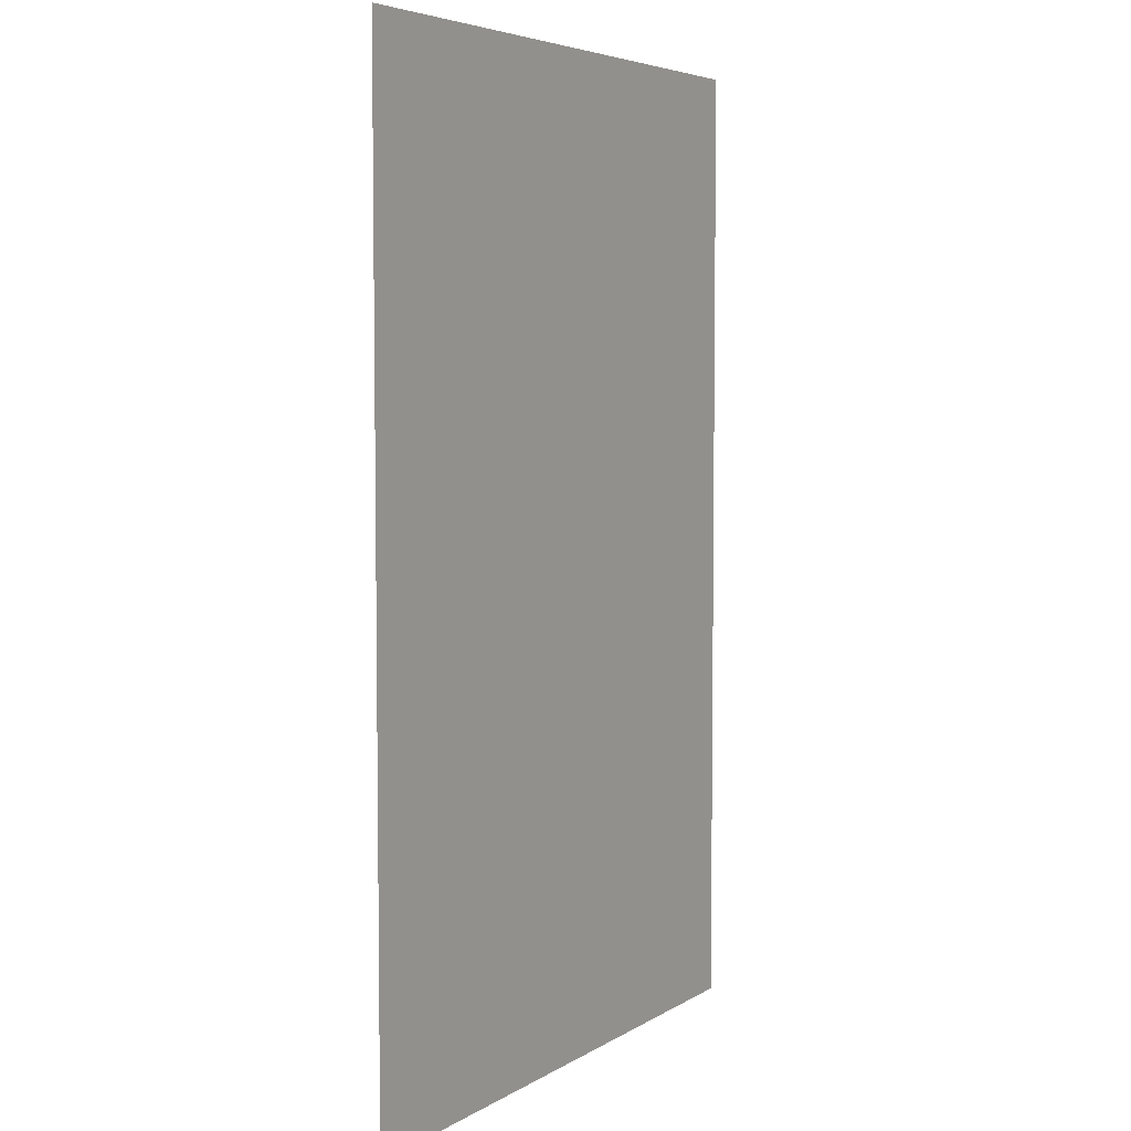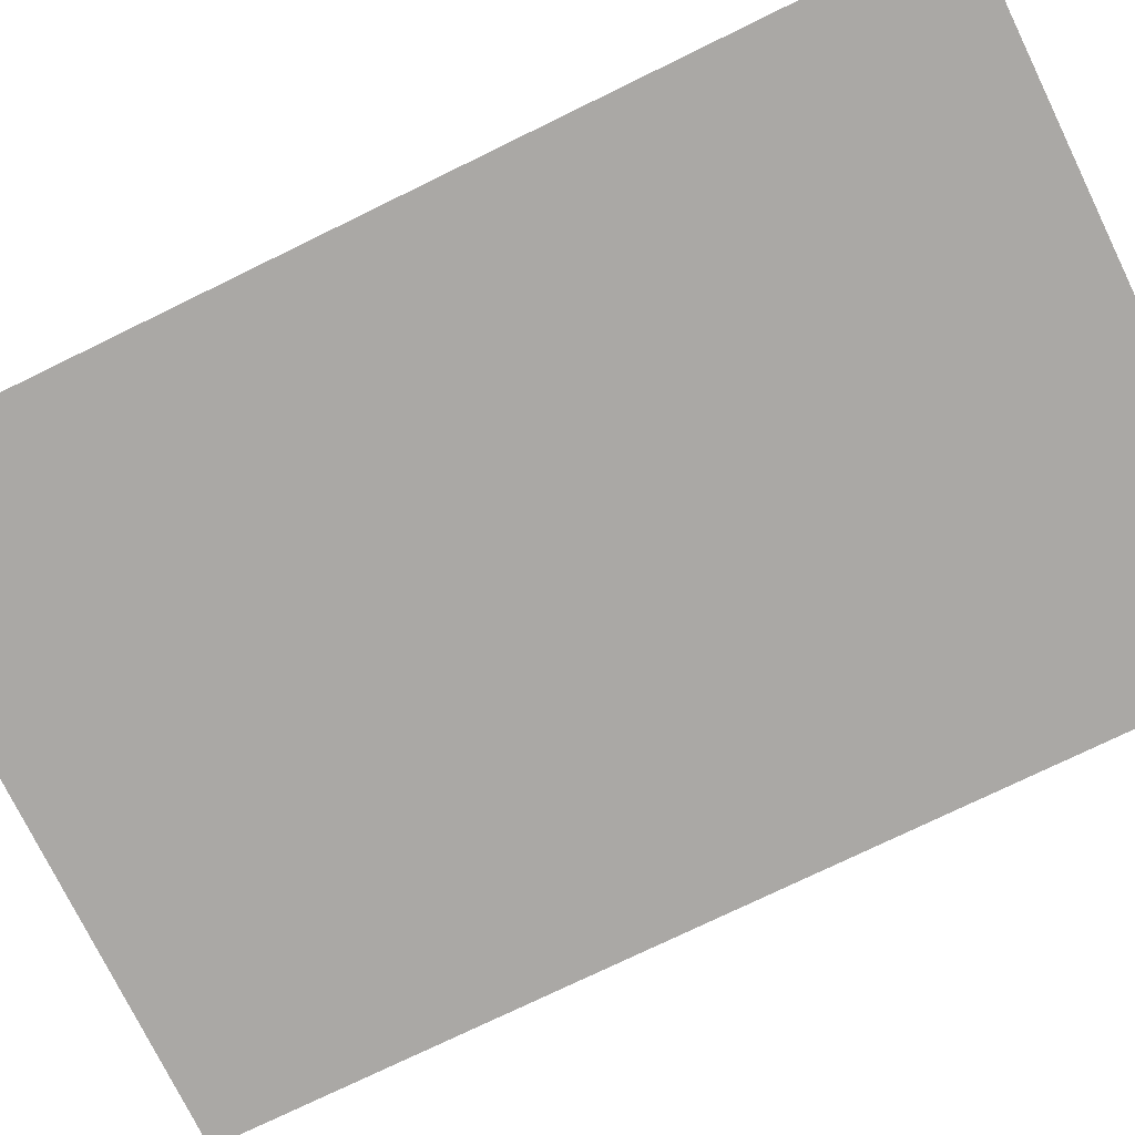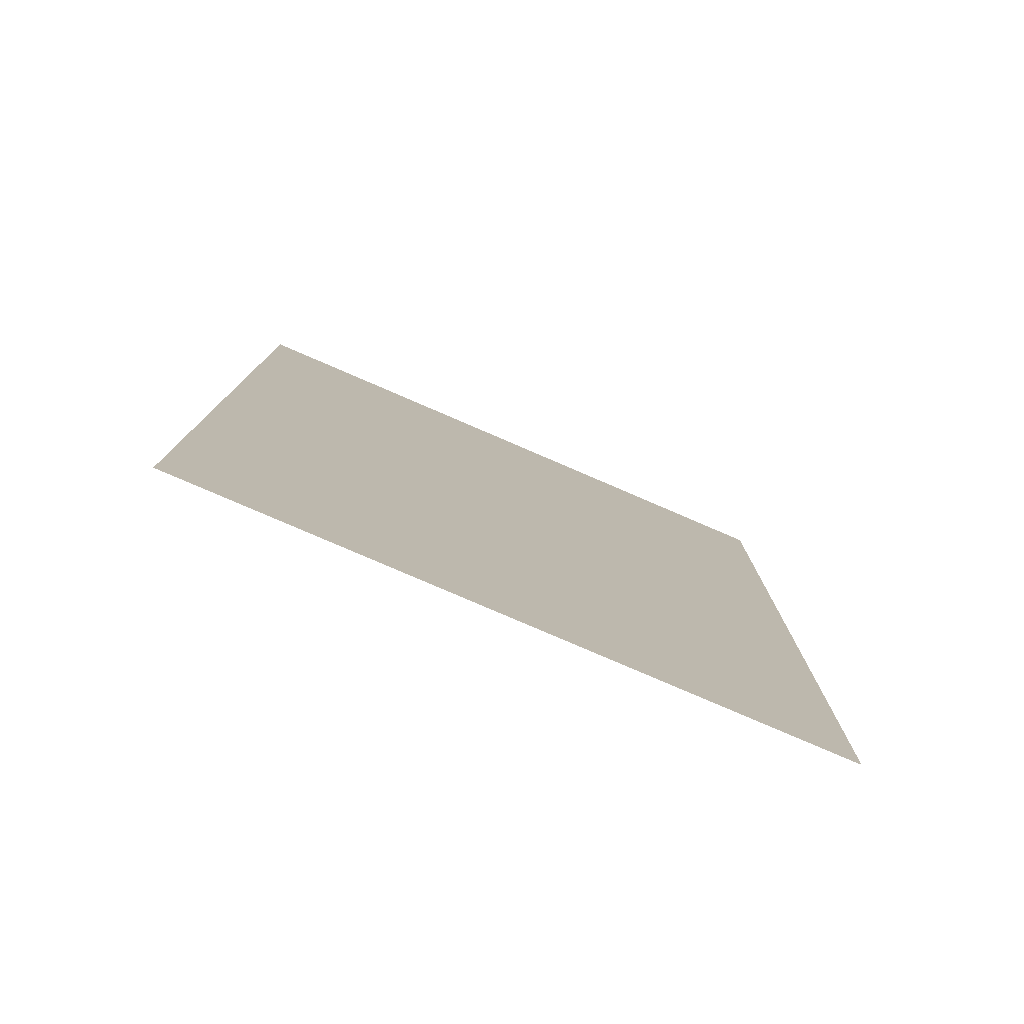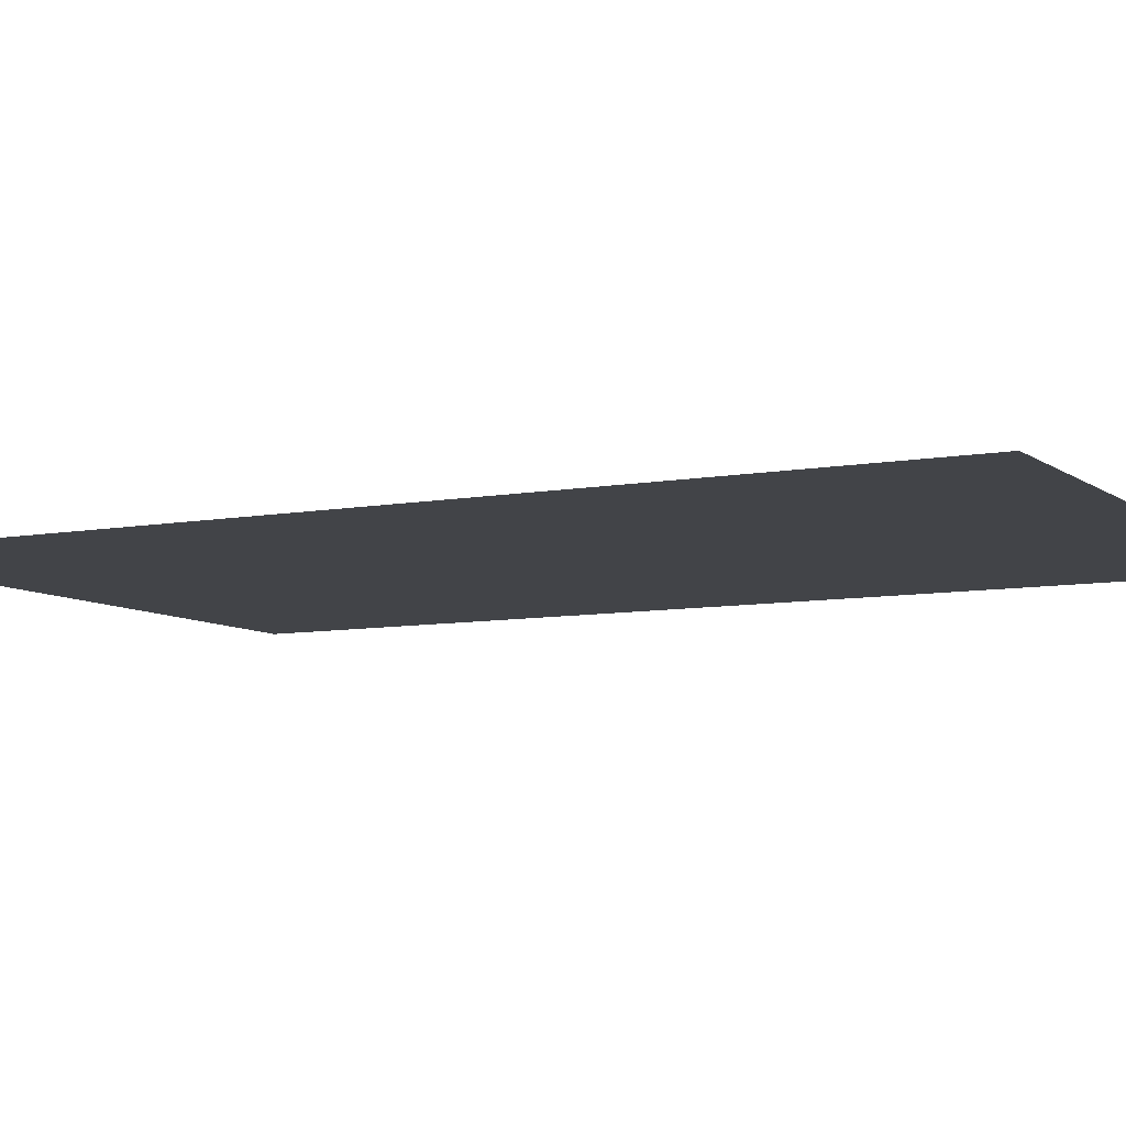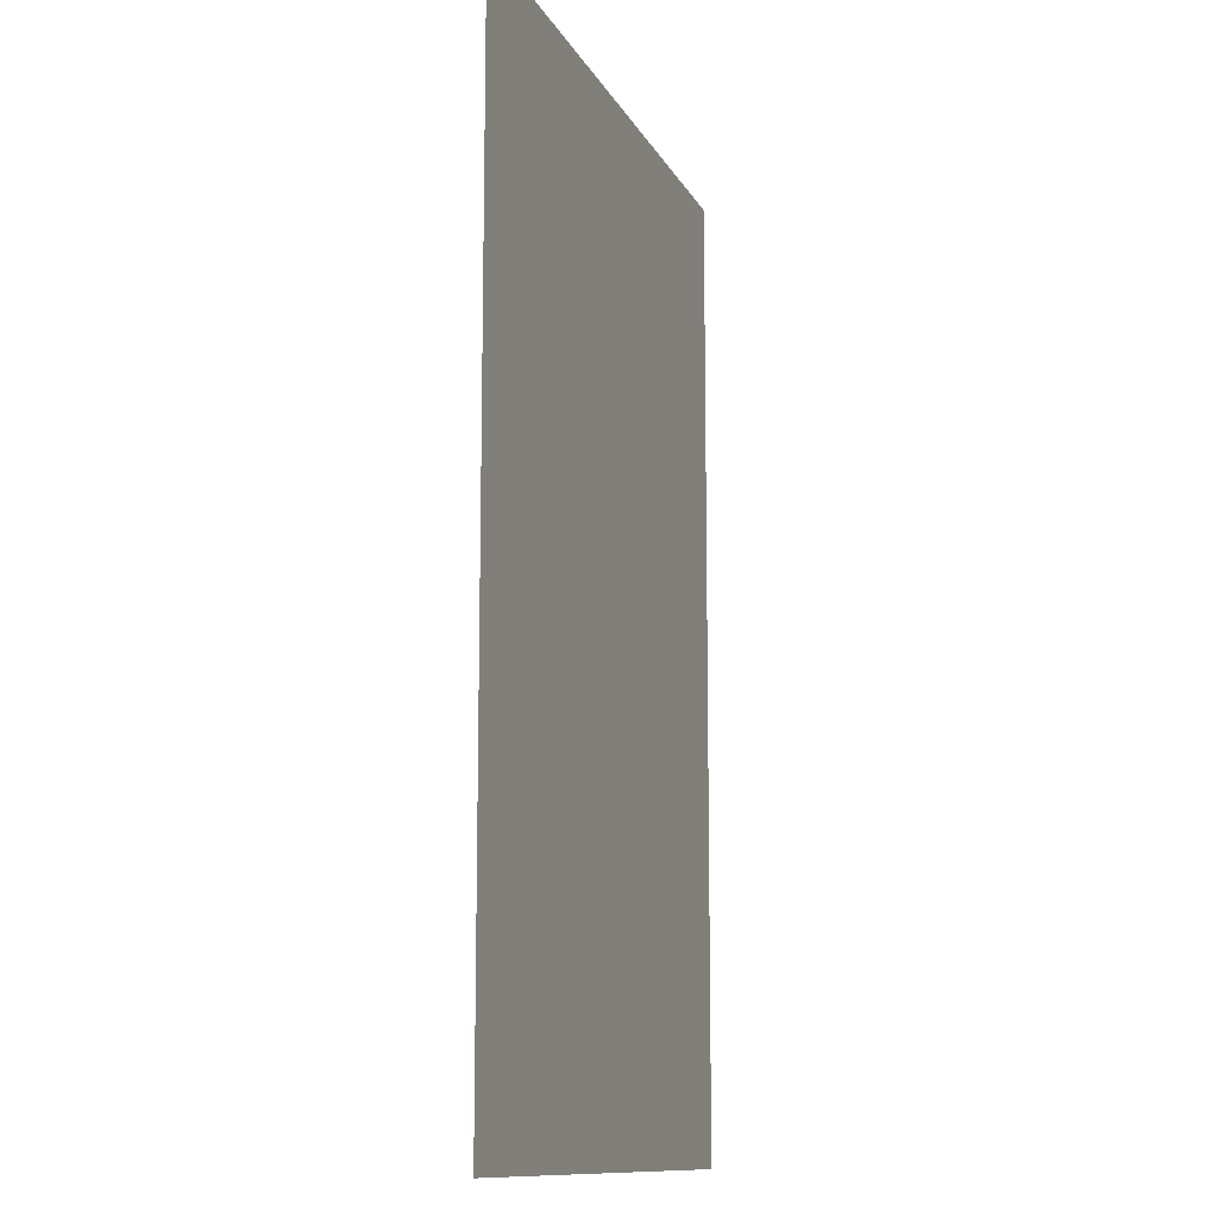
<metadata>
{"format":"obj","ext":"obj","renderer":"f3d","projection":"perspective","resolution":1024,"background":"white","views":[{"elev":5.2,"azim":-60.3,"up":"+Z"},{"elev":-75.2,"azim":116.0,"up":"+Y"},{"elev":-79.6,"azim":-23.3,"up":"+Z"},{"elev":-7.8,"azim":-62.1,"up":"+Y"},{"elev":-11.8,"azim":-72.0,"up":"+Z"}]}
</metadata>
<code>
o mesh19/mesh19-geometry#mesh19-geometry
v 0.2783 0.2243 0.4877
v -0.2785 0.2243 -0.3619
v -0.2785 0.2243 0.4877
v 0.2783 0.2243 -0.3619
f 1 2 3
f 2 1 4
f 3 2 1
f 4 1 2

</code>
